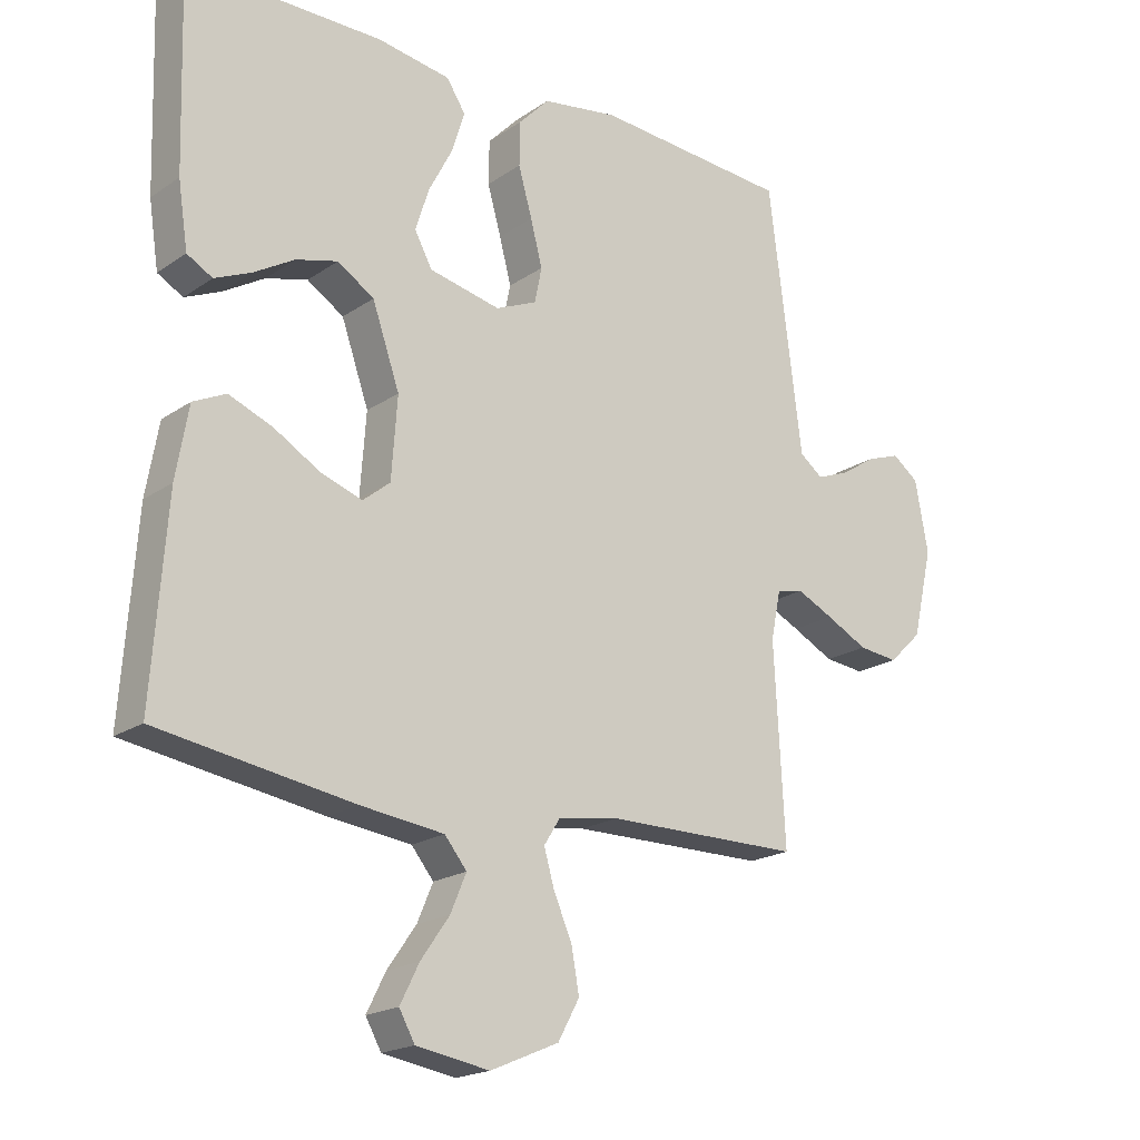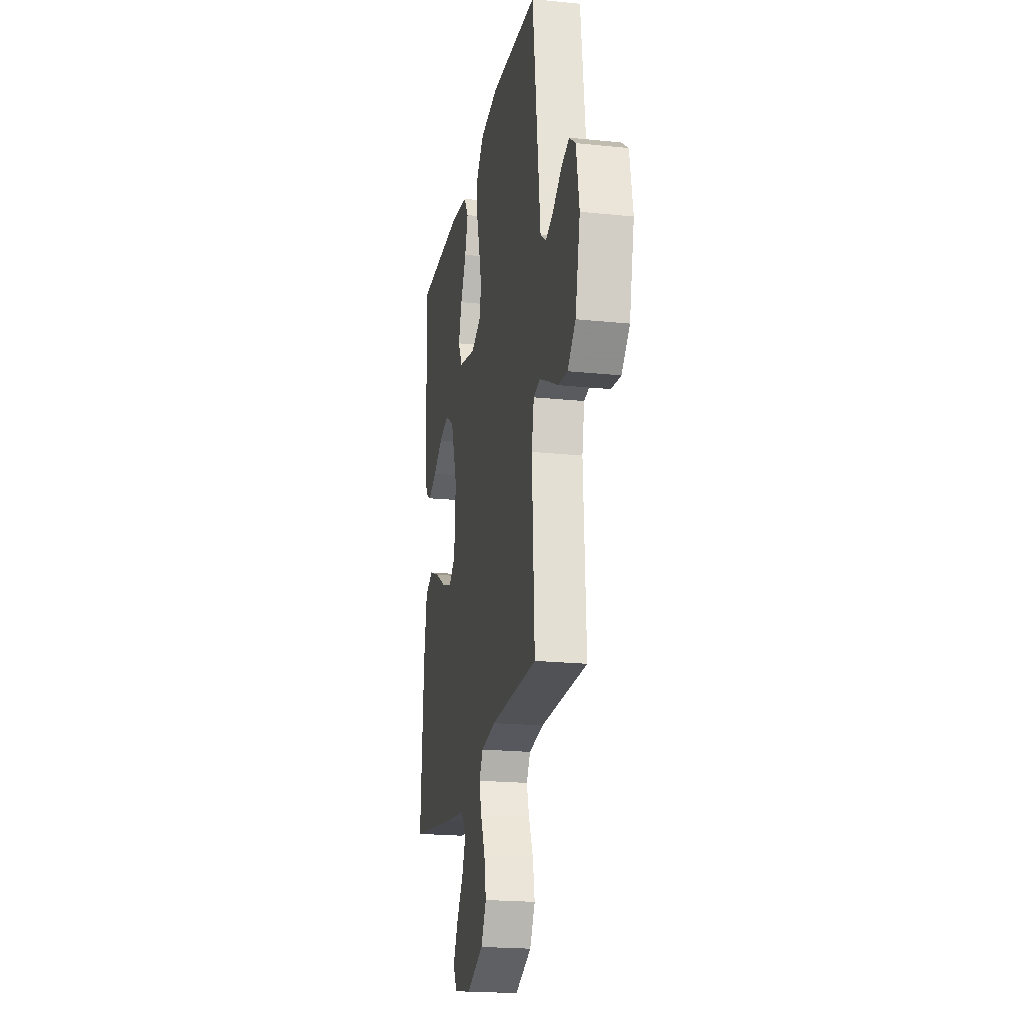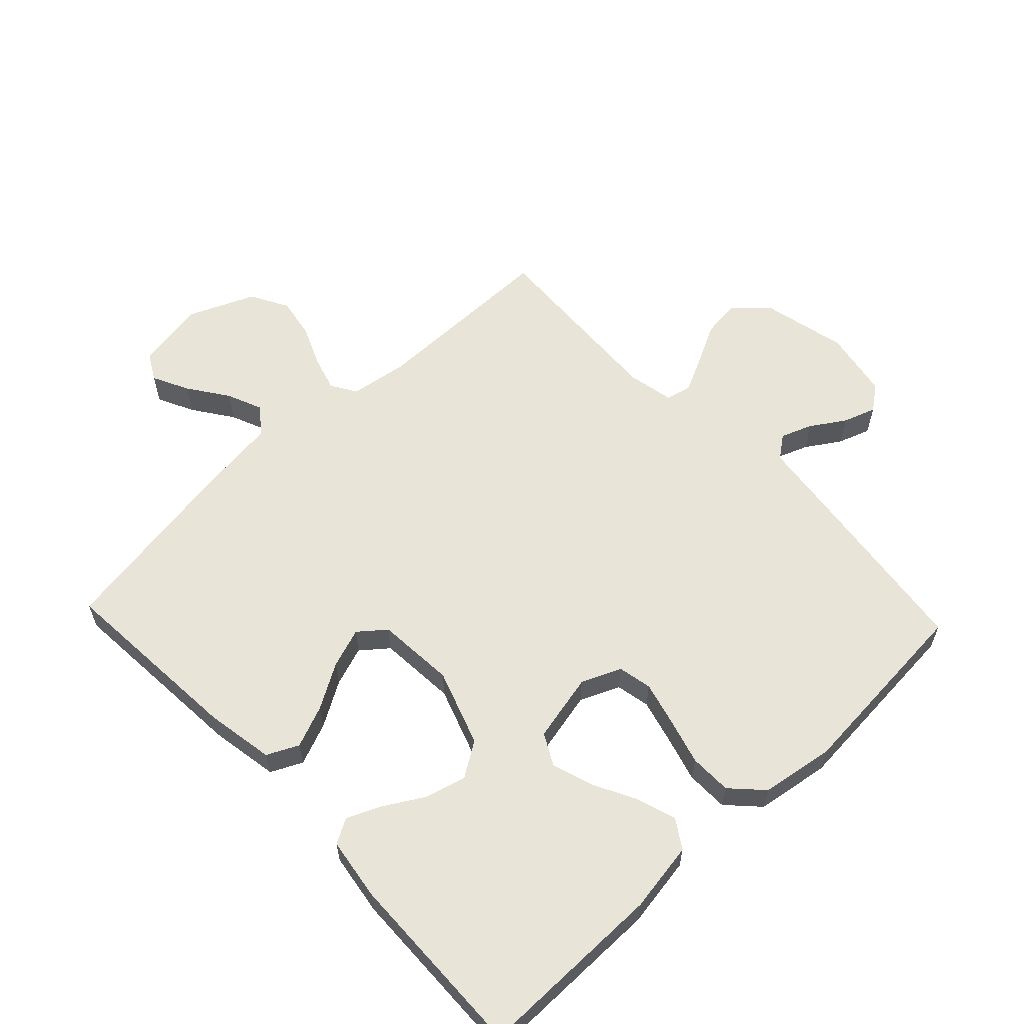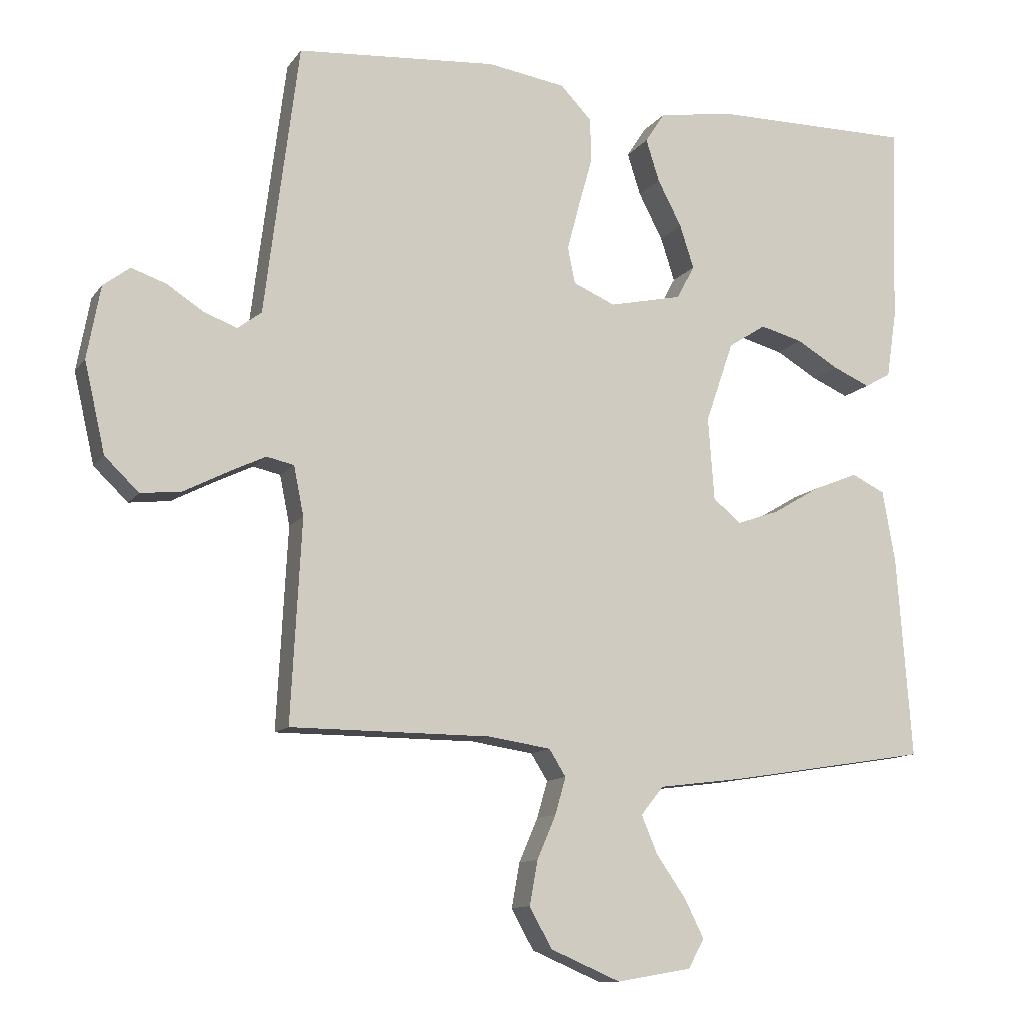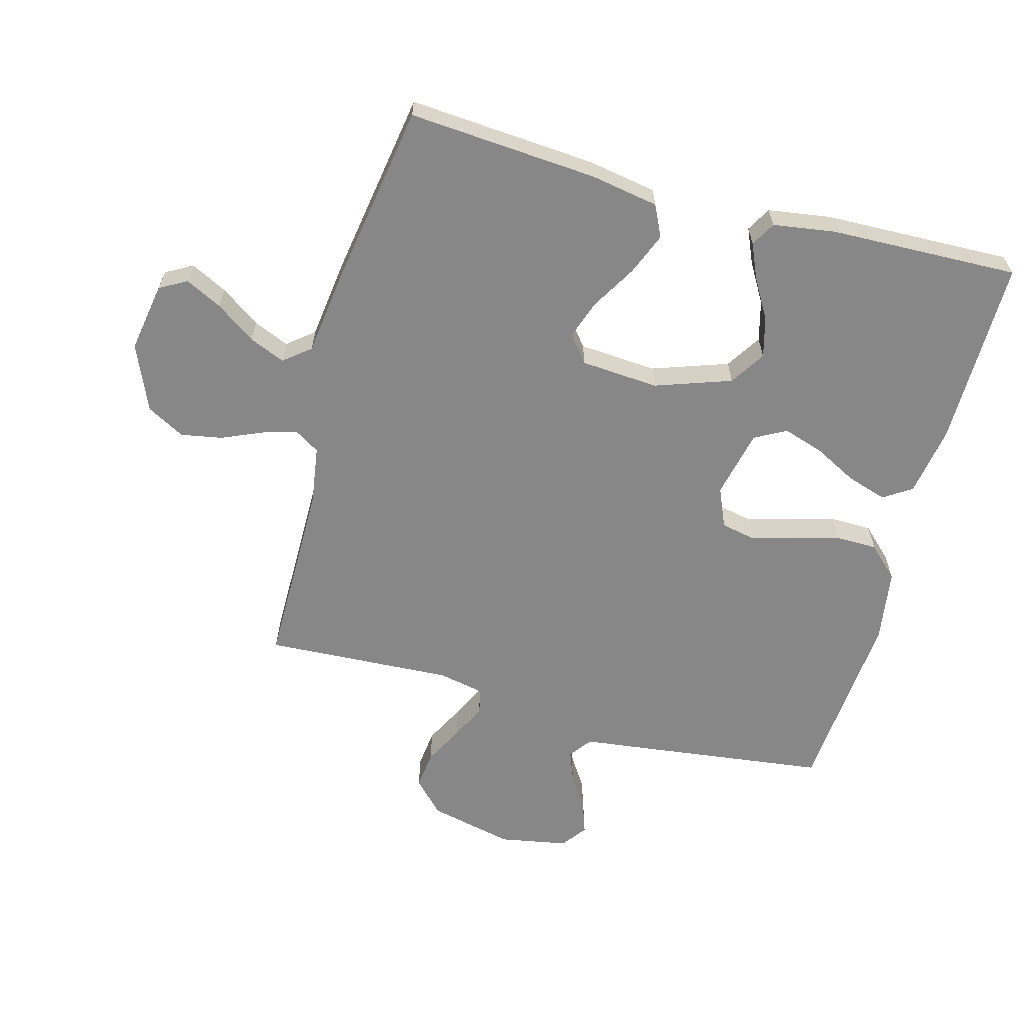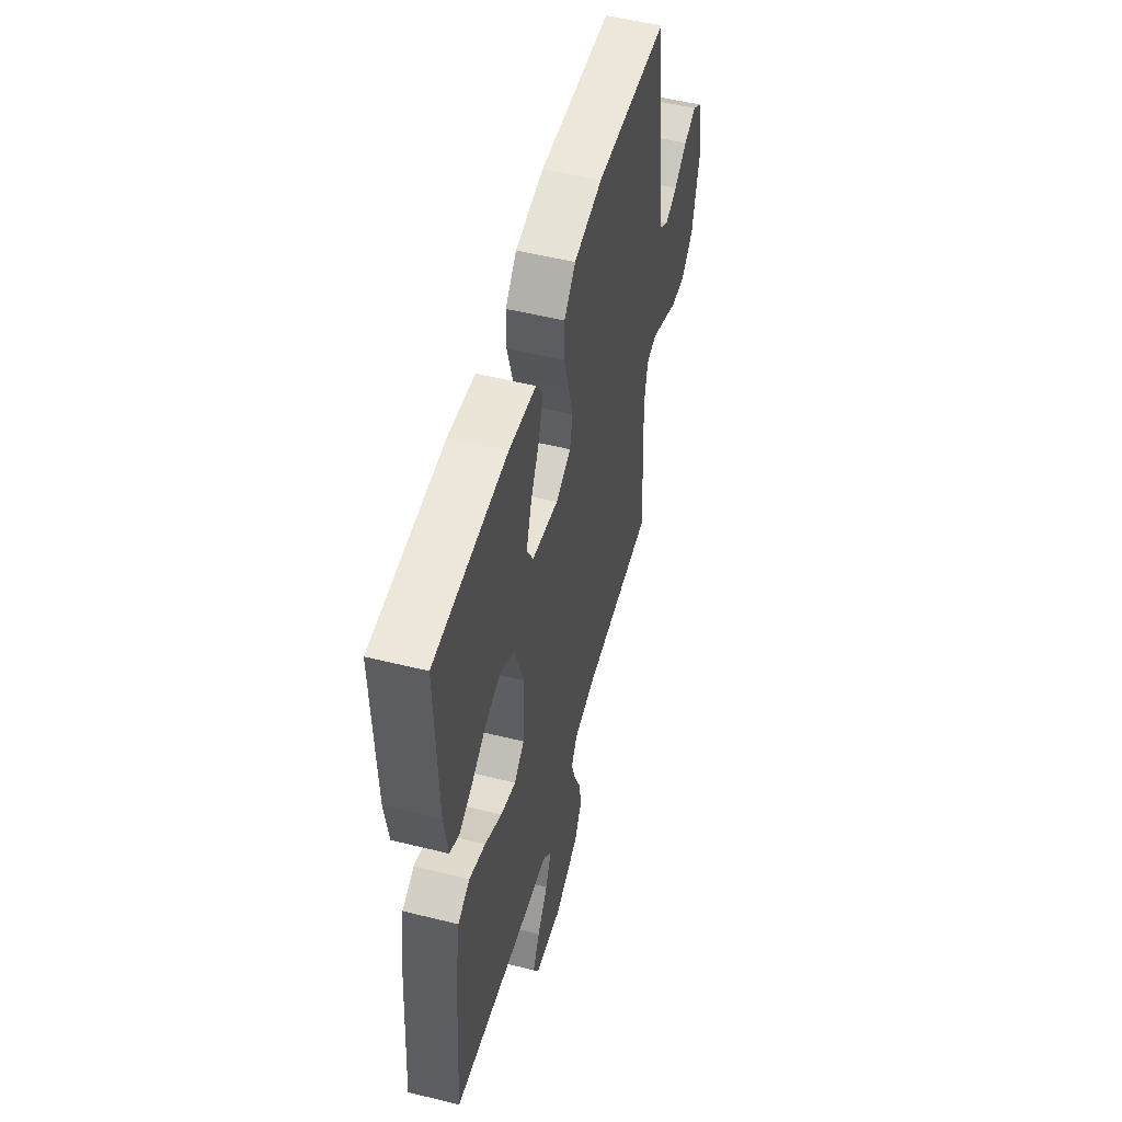
<metadata>
{"format":"obj","ext":"obj","renderer":"f3d","projection":"perspective","resolution":1024,"background":"white","views":[{"elev":-19.4,"azim":-38.6,"up":"+Z"},{"elev":-20.6,"azim":79.4,"up":"+Z"},{"elev":60.0,"azim":-43.4,"up":"+Y"},{"elev":-11.5,"azim":158.4,"up":"+Z"},{"elev":-62.3,"azim":-105.2,"up":"+Y"},{"elev":53.0,"azim":-75.1,"up":"+Z"}]}
</metadata>
<code>
v 0.5 0.07 0.5
v 0.538 0.07 0.2
v 0.551 0.07 0.094
v 0.587 0.07 0.067
v 0.637 0.07 0.086
v 0.691 0.07 0.121
v 0.743 0.07 0.139
v 0.783 0.07 0.109
v 0.803 0.07 0
v 0.772 0.07 -0.135
v 0.721 0.07 -0.184
v 0.66 0.07 -0.177
v 0.596 0.07 -0.144
v 0.54 0.07 -0.117
v 0.499 0.07 -0.126
v 0.484 0.07 -0.2
v 0.5 0.07 -0.5
v 0.2 0.07 -0.501
v 0.107 0.07 -0.515
v 0.082 0.07 -0.555
v 0.098 0.07 -0.61
v 0.126 0.07 -0.675
v 0.138 0.07 -0.741
v 0.105 0.07 -0.801
v 0 0.07 -0.846
v -0.112 0.07 -0.827
v -0.136 0.07 -0.784
v -0.107 0.07 -0.726
v -0.063 0.07 -0.663
v -0.039 0.07 -0.606
v -0.073 0.07 -0.564
v -0.2 0.07 -0.548
v -0.5 0.07 -0.5
v -0.478 0.07 -0.2
v -0.459 0.07 -0.091
v -0.409 0.07 -0.067
v -0.342 0.07 -0.094
v -0.271 0.07 -0.136
v -0.208 0.07 -0.158
v -0.166 0.07 -0.124
v -0.157 0.07 0
v -0.199 0.07 0.121
v -0.255 0.07 0.157
v -0.319 0.07 0.14
v -0.382 0.07 0.103
v -0.437 0.07 0.079
v -0.476 0.07 0.101
v -0.491 0.07 0.2
v -0.5 0.07 0.5
v -0.2 0.07 0.499
v -0.088 0.07 0.481
v -0.059 0.07 0.436
v -0.079 0.07 0.373
v -0.115 0.07 0.304
v -0.136 0.07 0.239
v -0.109 0.07 0.189
v 0 0.07 0.165
v 0.063 0.07 0.192
v 0.074 0.07 0.246
v 0.056 0.07 0.315
v 0.035 0.07 0.389
v 0.036 0.07 0.456
v 0.083 0.07 0.505
v 0.2 0.07 0.523
v 0.5 0 0.5
v 0.538 0 0.2
v 0.551 0 0.094
v 0.587 0 0.067
v 0.637 0 0.086
v 0.691 0 0.121
v 0.743 0 0.139
v 0.783 0 0.109
v 0.803 0 0
v 0.772 0 -0.135
v 0.721 0 -0.184
v 0.66 0 -0.177
v 0.596 0 -0.144
v 0.54 0 -0.117
v 0.499 0 -0.126
v 0.484 0 -0.2
v 0.5 0 -0.5
v 0.2 0 -0.501
v 0.107 0 -0.515
v 0.082 0 -0.555
v 0.098 0 -0.61
v 0.126 0 -0.675
v 0.138 0 -0.741
v 0.105 0 -0.801
v 0 0 -0.846
v -0.112 0 -0.827
v -0.136 0 -0.784
v -0.107 0 -0.726
v -0.063 0 -0.663
v -0.039 0 -0.606
v -0.073 0 -0.564
v -0.2 0 -0.548
v -0.5 0 -0.5
v -0.478 0 -0.2
v -0.459 0 -0.091
v -0.409 0 -0.067
v -0.342 0 -0.094
v -0.271 0 -0.136
v -0.208 0 -0.158
v -0.166 0 -0.124
v -0.157 0 0
v -0.199 0 0.121
v -0.255 0 0.157
v -0.319 0 0.14
v -0.382 0 0.103
v -0.437 0 0.079
v -0.476 0 0.101
v -0.491 0 0.2
v -0.5 0 0.5
v -0.2 0 0.499
v -0.088 0 0.481
v -0.059 0 0.436
v -0.079 0 0.373
v -0.115 0 0.304
v -0.136 0 0.239
v -0.109 0 0.189
v 0 0 0.165
v 0.063 0 0.192
v 0.074 0 0.246
v 0.056 0 0.315
v 0.035 0 0.389
v 0.036 0 0.456
v 0.083 0 0.505
v 0.2 0 0.523
f 60 61 62 63
f 59 60 63 64
f 58 59 64 1
f 51 52 53 54
f 51 54 55
f 50 51 55
f 49 50 55
f 48 49 55 56
f 44 45 46 47
f 43 44 47 48
f 35 36 37 38
f 35 38 39
f 34 35 39
f 31 32 33 34
f 31 34 39
f 30 31 39 40
f 26 27 28 29
f 26 29 30
f 25 26 30
f 24 25 30
f 21 22 23 24
f 20 21 24 30
f 19 20 30 40
f 16 17 18
f 15 16 18 19
f 10 11 12 13
f 10 13 14
f 9 10 14
f 8 9 14 15
f 5 6 7 8
f 4 5 8 15
f 58 1 2 3
f 57 58 3 4
f 43 48 56 57
f 42 43 57 4
f 15 19 40 41
f 4 15 41 42
f 127 126 125 124
f 128 127 124 123
f 65 128 123 122
f 118 117 116 115
f 119 118 115
f 119 115 114
f 119 114 113
f 120 119 113 112
f 111 110 109 108
f 112 111 108 107
f 102 101 100 99
f 103 102 99
f 103 99 98
f 98 97 96 95
f 103 98 95
f 104 103 95 94
f 93 92 91 90
f 94 93 90
f 94 90 89
f 94 89 88
f 88 87 86 85
f 94 88 85 84
f 104 94 84 83
f 82 81 80
f 83 82 80 79
f 77 76 75 74
f 78 77 74
f 78 74 73
f 79 78 73 72
f 72 71 70 69
f 79 72 69 68
f 67 66 65 122
f 68 67 122 121
f 121 120 112 107
f 68 121 107 106
f 105 104 83 79
f 106 105 79 68
f 1 65 66 2
f 2 66 67 3
f 3 67 68 4
f 4 68 69 5
f 5 69 70 6
f 6 70 71 7
f 7 71 72 8
f 8 72 73 9
f 9 73 74 10
f 10 74 75 11
f 11 75 76 12
f 12 76 77 13
f 13 77 78 14
f 14 78 79 15
f 15 79 80 16
f 16 80 81 17
f 17 81 82 18
f 18 82 83 19
f 19 83 84 20
f 20 84 85 21
f 21 85 86 22
f 22 86 87 23
f 23 87 88 24
f 24 88 89 25
f 25 89 90 26
f 26 90 91 27
f 27 91 92 28
f 28 92 93 29
f 29 93 94 30
f 30 94 95 31
f 31 95 96 32
f 32 96 97 33
f 33 97 98 34
f 34 98 99 35
f 35 99 100 36
f 36 100 101 37
f 37 101 102 38
f 38 102 103 39
f 39 103 104 40
f 40 104 105 41
f 41 105 106 42
f 42 106 107 43
f 43 107 108 44
f 44 108 109 45
f 45 109 110 46
f 46 110 111 47
f 47 111 112 48
f 48 112 113 49
f 49 113 114 50
f 50 114 115 51
f 51 115 116 52
f 52 116 117 53
f 53 117 118 54
f 54 118 119 55
f 55 119 120 56
f 56 120 121 57
f 57 121 122 58
f 58 122 123 59
f 59 123 124 60
f 60 124 125 61
f 61 125 126 62
f 62 126 127 63
f 63 127 128 64
f 64 128 65 1

</code>
